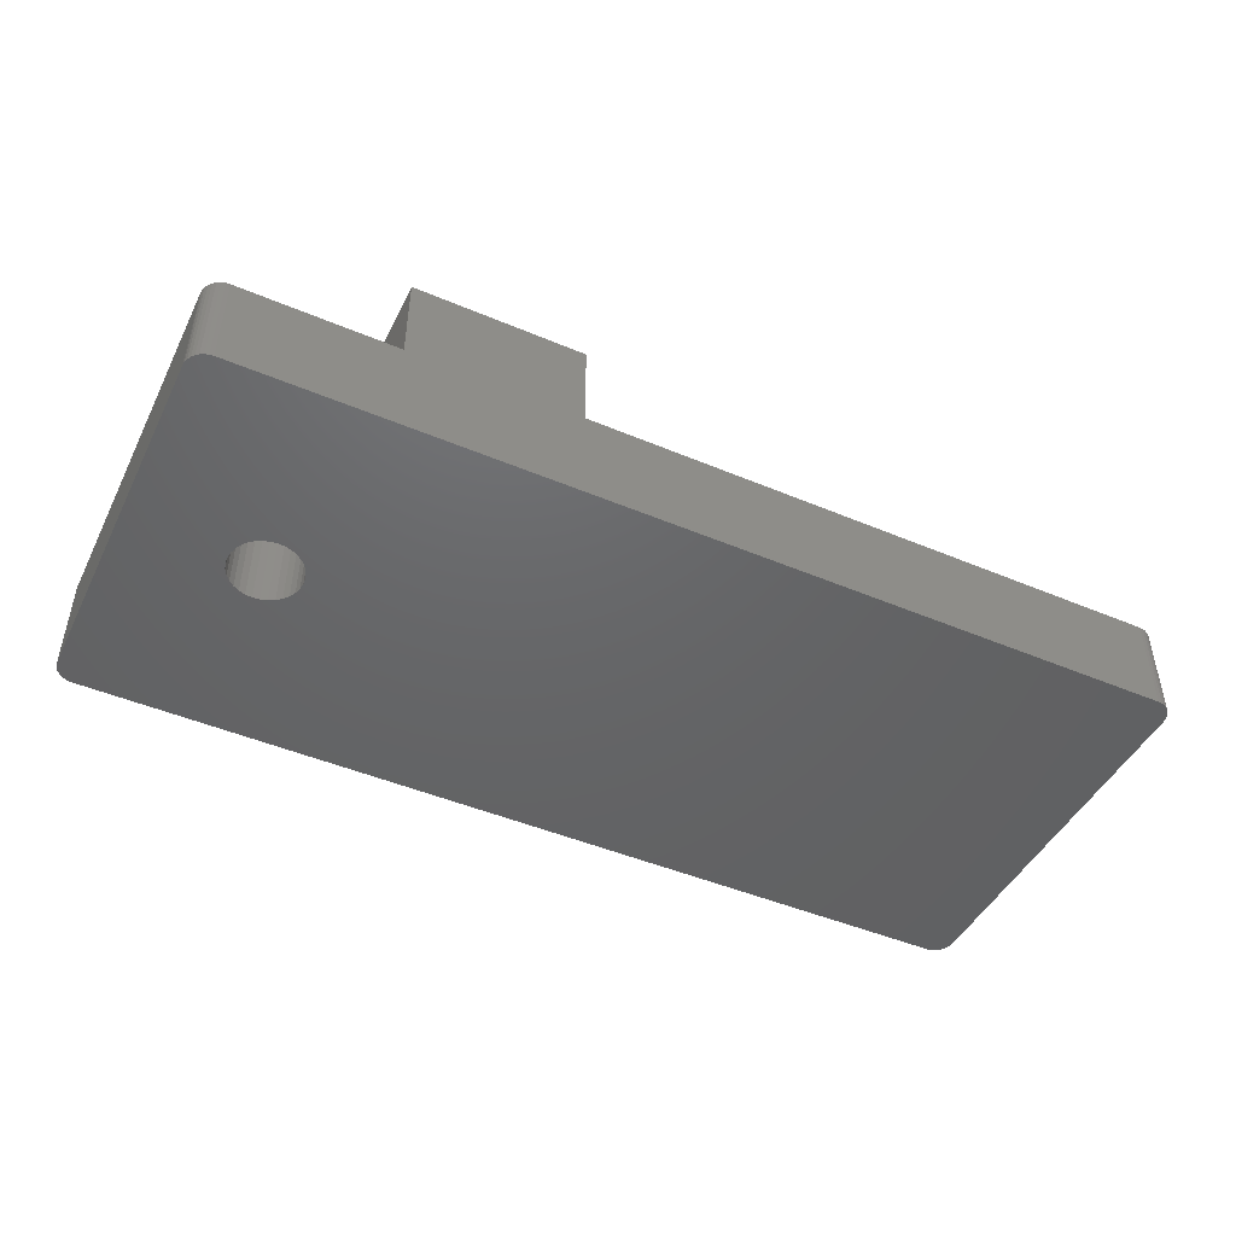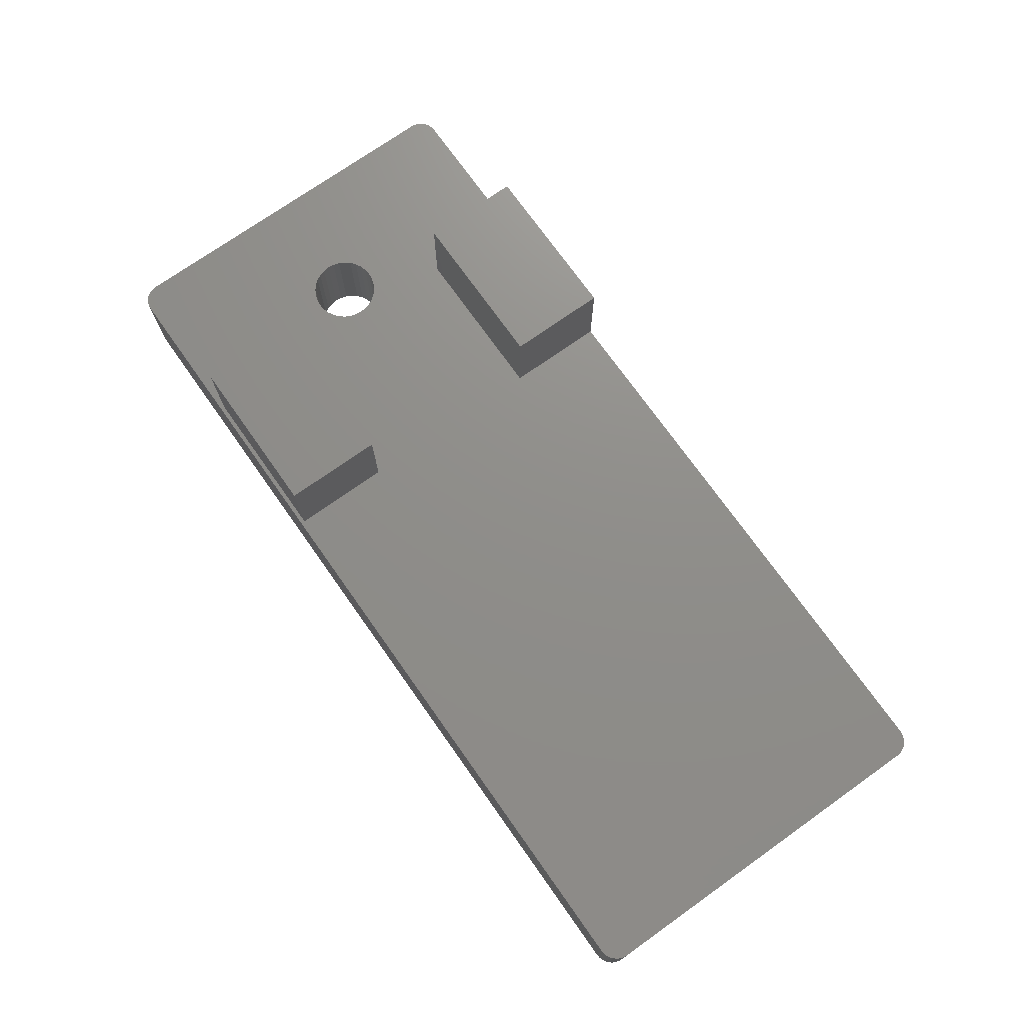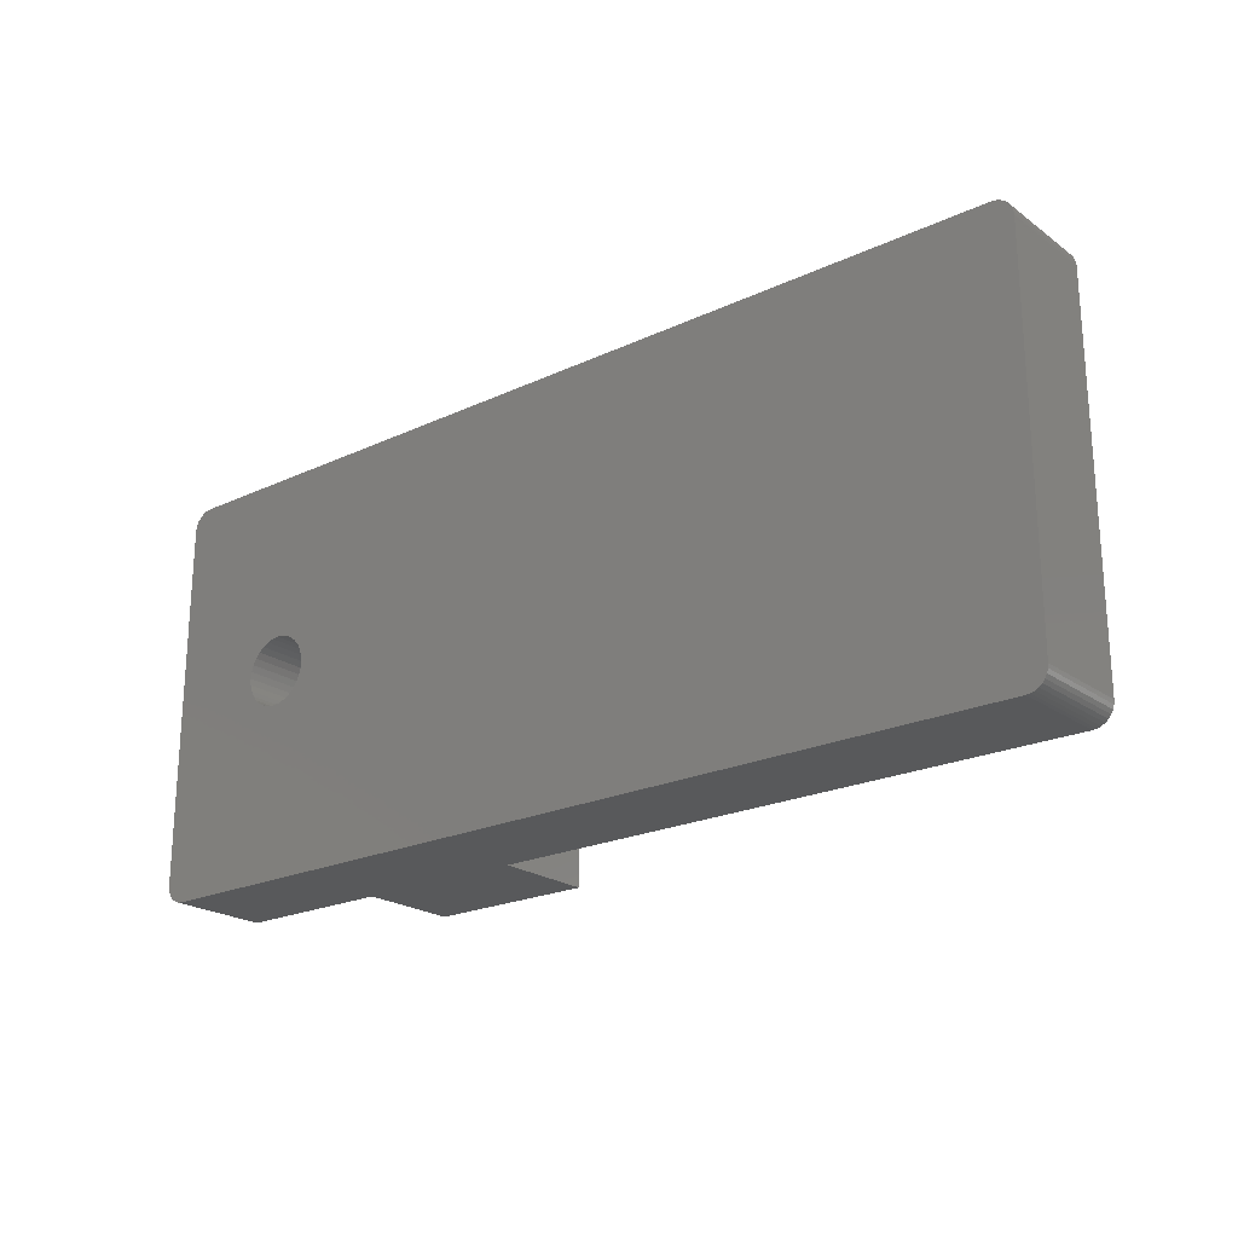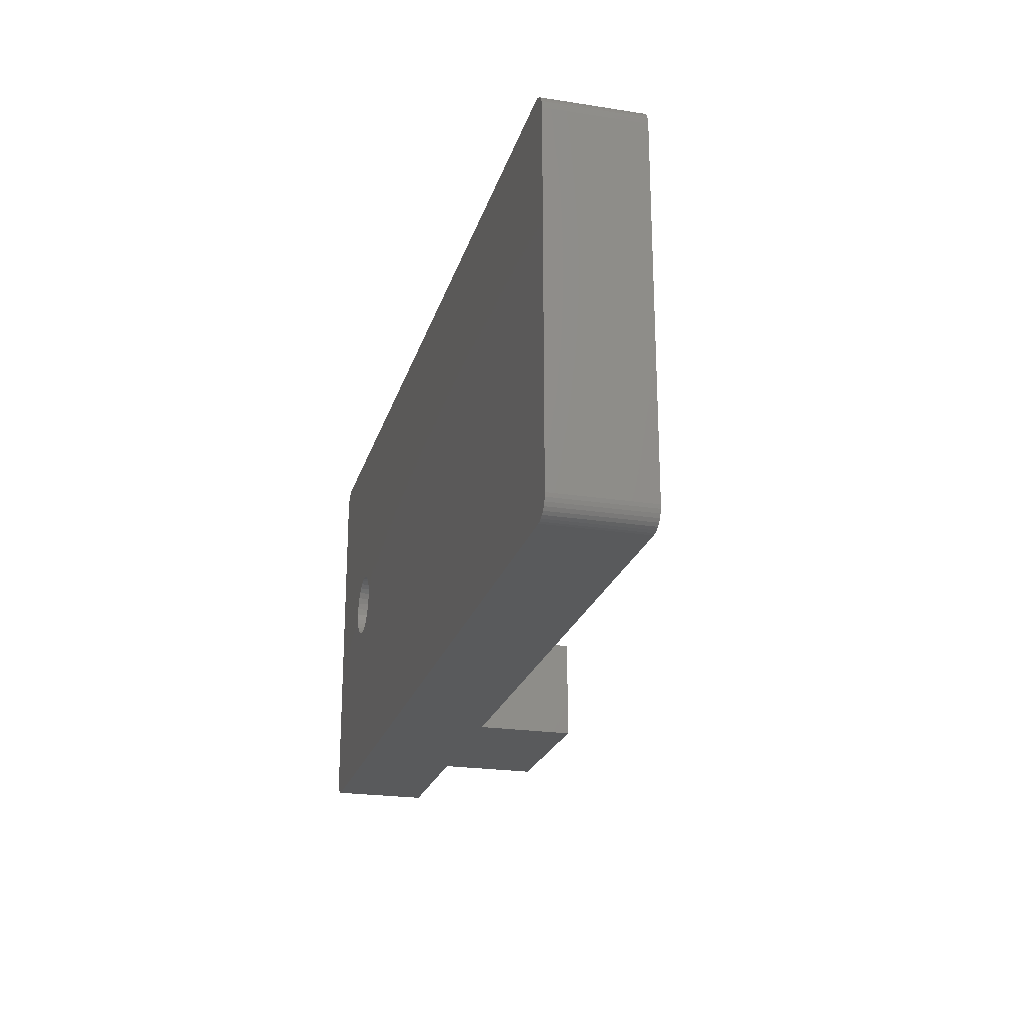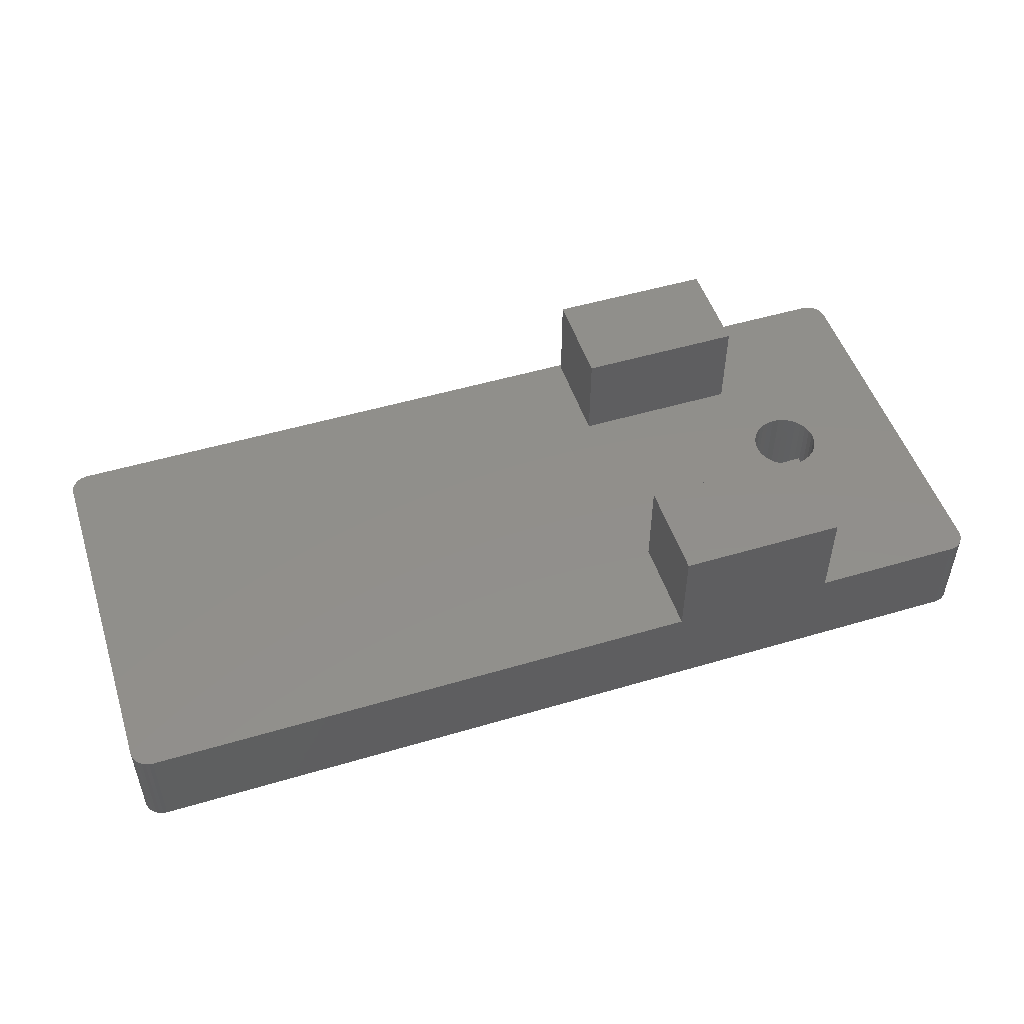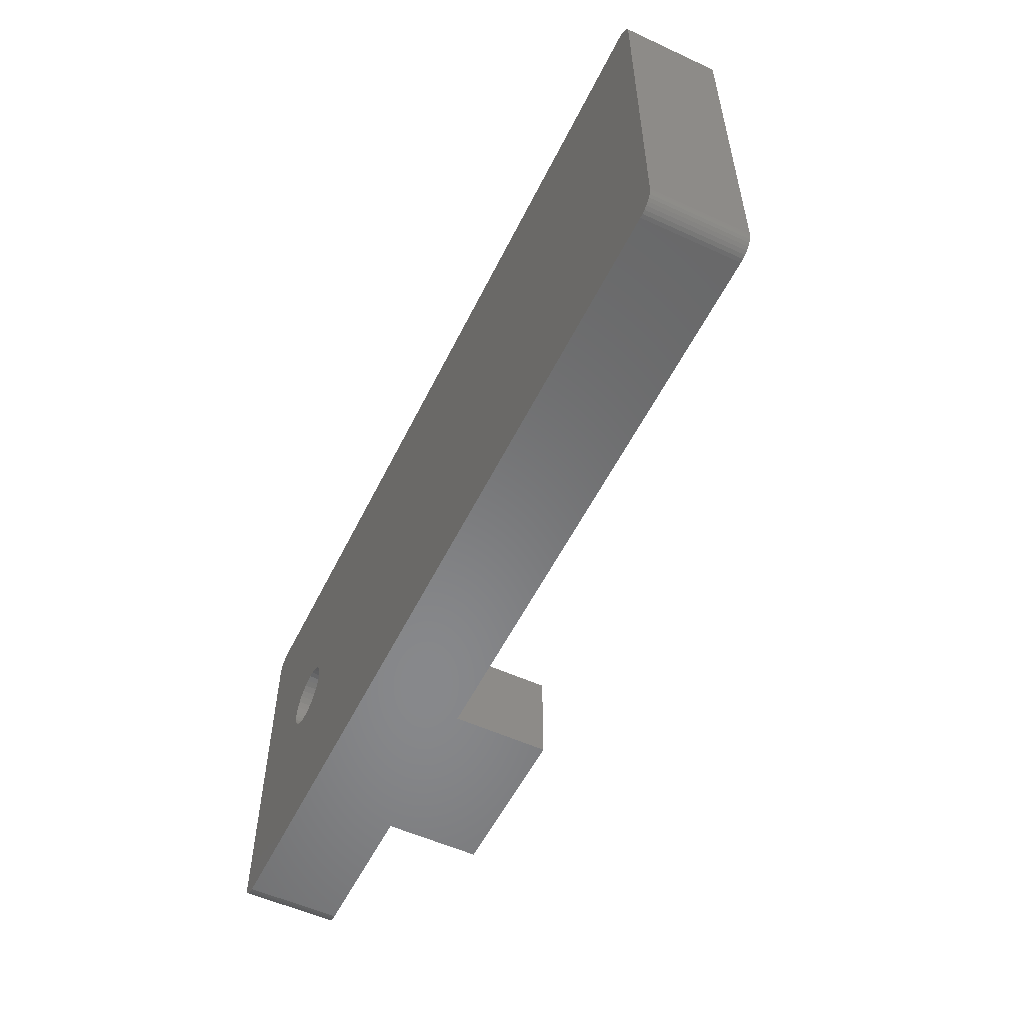
<metadata>
{"format":"stl","ext":"stl","renderer":"f3d","projection":"perspective","resolution":1024,"background":"white","views":[{"elev":-46.4,"azim":154.3,"up":"+Z"},{"elev":73.4,"azim":-125.3,"up":"+Z"},{"elev":-21.9,"azim":-140.8,"up":"+Y"},{"elev":-22.7,"azim":-104.9,"up":"+Y"},{"elev":50.5,"azim":-18.0,"up":"+Z"},{"elev":-54.8,"azim":-115.9,"up":"+Y"}]}
</metadata>
<code>
# stl→obj: 152 verts, 304 faces
v -0.256 0.08031 0
v -0.253 0.0812 0
v -0.25 0.0815 0
v 0.4844 0.06587 0
v 0.4844 -0.2266 0
v 0.4063 -0.08352 0
v 0.4068 -0.07812 0
v 0.4063 -0.07273 0
v 0.4047 -0.06755 0
v 0.4022 -0.06277 0
v 0.3987 -0.05859 0
v 0.3945 -0.05515 0
v 0.3898 -0.0526 0
v 0.3846 -0.05102 0
v 0.3792 -0.05049 0
v 0.4832 0.07185 0
v 0.4841 0.06892 0
v 0.4688 -0.2422 0
v -0.25 -0.2422 0
v 0.3792 -0.1058 0
v 0.4747 -0.241 0
v 0.4718 -0.2419 0
v -0.2656 0.06587 0
v -0.2653 0.06892 0
v -0.2644 0.07185 0
v -0.263 0.07455 0
v -0.261 0.07692 0
v -0.2587 0.07886 0
v 0.4688 0.0815 0
v 0.4798 0.07692 0
v 0.4817 0.07455 0
v -0.2656 -0.2266 0
v 0.3521 -0.08352 0
v 0.3537 -0.0887 0
v 0.3562 -0.09348 0
v 0.3597 -0.09766 0
v 0.3638 -0.1011 0
v 0.3686 -0.1037 0
v 0.3738 -0.1052 0
v -0.2653 -0.2296 0
v 0.3738 -0.05102 0
v 0.3686 -0.0526 0
v 0.3638 -0.05515 0
v 0.3597 -0.05859 0
v 0.3562 -0.06277 0
v 0.3537 -0.06755 0
v 0.3521 -0.07273 0
v 0.3516 -0.07812 0
v -0.253 -0.2419 0
v -0.256 -0.241 0
v -0.2587 -0.2396 0
v -0.261 -0.2376 0
v -0.263 -0.2352 0
v -0.2644 -0.2325 0
v 0.3846 -0.1052 0
v 0.3898 -0.1037 0
v 0.3945 -0.1011 0
v 0.3987 -0.09766 0
v 0.4022 -0.09348 0
v 0.4047 -0.0887 0
v 0.4718 0.0812 0
v 0.4747 0.08031 0
v 0.4774 0.07886 0
v 0.4841 -0.2296 0
v 0.4832 -0.2325 0
v 0.4817 -0.2352 0
v 0.4798 -0.2376 0
v 0.4774 -0.2396 0
v -0.2656 -0.2266 0.07812
v 0.2109 -0.1613 0.07812
v 0.2109 -0.002796 0.07812
v -0.2653 -0.2296 0.07812
v -0.25 -0.2422 0.07812
v 0.2109 -0.2422 0.07812
v -0.2644 -0.2325 0.07812
v -0.25 0.0815 0.07812
v -0.256 0.08031 0.07812
v 0.2109 0.07812 0.07812
v -0.253 0.0812 0.07812
v -0.2587 0.07886 0.07812
v -0.261 0.07692 0.07812
v -0.263 0.07455 0.07812
v -0.2644 0.07185 0.07812
v -0.2653 0.06892 0.07812
v -0.2656 0.06587 0.07812
v 0.4688 0.0815 0.07812
v 0.3458 0.07812 0.07812
v 0.3792 -0.05049 0.07812
v 0.4844 0.06587 0.07812
v 0.4841 0.06892 0.07812
v 0.4832 0.07185 0.07812
v 0.3846 -0.05102 0.07812
v 0.3898 -0.0526 0.07812
v 0.3945 -0.05515 0.07812
v 0.3987 -0.05859 0.07812
v 0.4022 -0.06277 0.07812
v 0.4047 -0.06755 0.07812
v 0.4063 -0.07273 0.07812
v 0.4068 -0.07812 0.07812
v 0.4063 -0.08352 0.07812
v 0.4844 -0.2266 0.07812
v 0.4688 -0.2422 0.07812
v 0.4718 -0.2419 0.07812
v 0.4747 -0.241 0.07812
v 0.3792 -0.1058 0.07812
v 0.3458 -0.1613 0.07812
v 0.3458 -0.2422 0.07812
v 0.3738 -0.1052 0.07812
v 0.3686 -0.1037 0.07812
v 0.3638 -0.1011 0.07812
v 0.3597 -0.09766 0.07812
v 0.3562 -0.09348 0.07812
v 0.3537 -0.0887 0.07812
v 0.3521 -0.08352 0.07812
v 0.3516 -0.07812 0.07812
v 0.3458 -0.002796 0.07812
v 0.3521 -0.07273 0.07812
v 0.3537 -0.06755 0.07812
v 0.3562 -0.06277 0.07812
v 0.3597 -0.05859 0.07812
v 0.3638 -0.05515 0.07812
v 0.3686 -0.0526 0.07812
v 0.3738 -0.05102 0.07812
v 0.4817 0.07455 0.07812
v 0.4798 0.07692 0.07812
v -0.253 -0.2419 0.07812
v -0.263 -0.2352 0.07812
v -0.261 -0.2376 0.07812
v -0.2587 -0.2396 0.07812
v -0.256 -0.241 0.07812
v 0.4047 -0.0887 0.07812
v 0.4022 -0.09348 0.07812
v 0.3987 -0.09766 0.07812
v 0.3945 -0.1011 0.07812
v 0.3898 -0.1037 0.07812
v 0.3846 -0.1052 0.07812
v 0.4774 0.07886 0.07812
v 0.4747 0.08031 0.07812
v 0.4718 0.0812 0.07812
v 0.4774 -0.2396 0.07812
v 0.4798 -0.2376 0.07812
v 0.4817 -0.2352 0.07812
v 0.4832 -0.2325 0.07812
v 0.4841 -0.2296 0.07812
v 0.3458 -0.2422 0.1562
v 0.2109 -0.2422 0.1562
v 0.2109 -0.1613 0.1562
v 0.3458 -0.1613 0.1562
v 0.2109 0.07812 0.1562
v 0.2109 -0.002796 0.1562
v 0.3458 0.07812 0.1562
v 0.3458 -0.002796 0.1562
f 1 2 3
f 4 5 6
f 4 6 7
f 4 7 8
f 4 8 9
f 4 9 10
f 4 10 11
f 4 11 12
f 4 12 13
f 4 13 14
f 4 14 15
f 4 15 16
f 4 16 17
f 18 19 20
f 18 20 21
f 18 21 22
f 15 23 24
f 15 24 25
f 15 25 26
f 15 26 27
f 15 27 28
f 15 28 1
f 15 1 3
f 15 3 29
f 15 29 30
f 15 30 31
f 15 31 16
f 32 33 34
f 32 34 35
f 32 35 36
f 32 36 37
f 32 37 38
f 32 38 39
f 32 39 20
f 32 20 40
f 23 15 41
f 23 41 42
f 23 42 43
f 23 43 44
f 23 44 45
f 23 45 46
f 23 46 47
f 23 47 48
f 23 48 33
f 23 33 32
f 20 19 49
f 20 49 50
f 20 50 51
f 20 51 52
f 20 52 53
f 20 53 54
f 20 54 40
f 5 20 55
f 5 55 56
f 5 56 57
f 5 57 58
f 5 58 59
f 5 59 60
f 5 60 6
f 30 29 61
f 30 61 62
f 30 62 63
f 20 5 64
f 20 64 65
f 20 65 66
f 20 66 67
f 20 67 68
f 20 68 21
f 69 70 71
f 69 72 70
f 73 74 75
f 70 75 74
f 70 72 75
f 76 77 78
f 76 79 77
f 78 77 80
f 78 80 81
f 78 81 82
f 78 82 83
f 78 83 84
f 78 84 85
f 78 85 69
f 78 69 71
f 86 76 78
f 86 78 87
f 86 87 88
f 89 90 91
f 89 91 88
f 89 88 92
f 89 92 93
f 89 93 94
f 89 94 95
f 89 95 96
f 89 96 97
f 89 97 98
f 89 98 99
f 89 99 100
f 89 100 101
f 102 103 104
f 102 104 105
f 102 105 106
f 102 106 107
f 106 105 108
f 106 108 109
f 106 109 110
f 106 110 111
f 106 111 112
f 106 112 113
f 106 113 114
f 106 114 115
f 106 115 116
f 106 116 71
f 106 71 70
f 116 115 117
f 116 117 118
f 116 118 119
f 116 119 120
f 116 120 121
f 116 121 122
f 116 122 123
f 116 123 88
f 116 88 87
f 88 91 124
f 88 124 125
f 88 125 86
f 126 73 75
f 126 75 127
f 126 127 128
f 126 128 129
f 126 129 130
f 101 100 131
f 101 131 132
f 101 132 133
f 101 133 134
f 101 134 135
f 101 135 136
f 101 136 105
f 125 137 138
f 125 138 139
f 125 139 86
f 105 104 140
f 105 140 141
f 105 141 142
f 105 142 143
f 105 143 144
f 105 144 101
f 85 23 69
f 69 23 32
f 86 29 76
f 76 29 3
f 23 85 24
f 24 85 84
f 24 84 25
f 25 84 83
f 25 83 26
f 26 83 82
f 26 82 27
f 27 82 81
f 27 81 28
f 28 81 80
f 28 80 1
f 1 80 77
f 1 77 2
f 2 77 79
f 2 79 3
f 3 79 76
f 18 102 107
f 18 107 74
f 18 74 73
f 18 73 19
f 145 146 107
f 107 146 74
f 19 73 49
f 49 73 126
f 49 126 50
f 50 126 130
f 50 130 51
f 51 130 129
f 51 129 52
f 52 129 128
f 52 128 53
f 53 128 127
f 53 127 54
f 54 127 75
f 54 75 40
f 40 75 72
f 40 72 32
f 32 72 69
f 101 5 89
f 89 5 4
f 5 101 64
f 64 101 144
f 64 144 65
f 65 144 143
f 65 143 66
f 66 143 142
f 66 142 67
f 67 142 141
f 67 141 68
f 68 141 140
f 68 140 21
f 21 140 104
f 21 104 22
f 22 104 103
f 22 103 18
f 18 103 102
f 29 86 61
f 61 86 139
f 61 139 62
f 62 139 138
f 62 138 63
f 63 138 137
f 63 137 30
f 30 137 125
f 30 125 31
f 31 125 124
f 31 124 16
f 16 124 91
f 16 91 17
f 17 91 90
f 17 90 4
f 4 90 89
f 20 136 55
f 55 136 135
f 55 135 56
f 56 135 134
f 56 134 57
f 57 134 133
f 57 133 58
f 58 133 132
f 58 132 59
f 59 132 131
f 59 131 60
f 60 131 100
f 60 100 6
f 6 100 99
f 6 99 7
f 136 20 105
f 105 20 39
f 105 39 108
f 108 39 38
f 108 38 109
f 109 38 37
f 109 37 110
f 110 37 36
f 110 36 111
f 111 36 35
f 111 35 112
f 112 35 34
f 112 34 113
f 113 34 33
f 113 33 114
f 114 33 48
f 114 48 115
f 15 123 41
f 41 123 122
f 41 122 42
f 42 122 121
f 42 121 43
f 43 121 120
f 43 120 44
f 44 120 119
f 44 119 45
f 45 119 118
f 45 118 46
f 46 118 117
f 46 117 47
f 47 117 115
f 47 115 48
f 123 15 88
f 88 15 14
f 88 14 92
f 92 14 13
f 92 13 93
f 93 13 12
f 93 12 94
f 94 12 11
f 94 11 95
f 95 11 10
f 95 10 96
f 96 10 9
f 96 9 97
f 97 9 8
f 97 8 98
f 98 8 7
f 98 7 99
f 146 145 147
f 147 145 148
f 149 78 150
f 150 78 71
f 151 87 149
f 149 87 78
f 152 116 151
f 151 116 87
f 150 71 152
f 152 71 116
f 147 70 146
f 146 70 74
f 148 106 147
f 147 106 70
f 145 107 148
f 148 107 106
f 150 152 149
f 149 152 151

</code>
